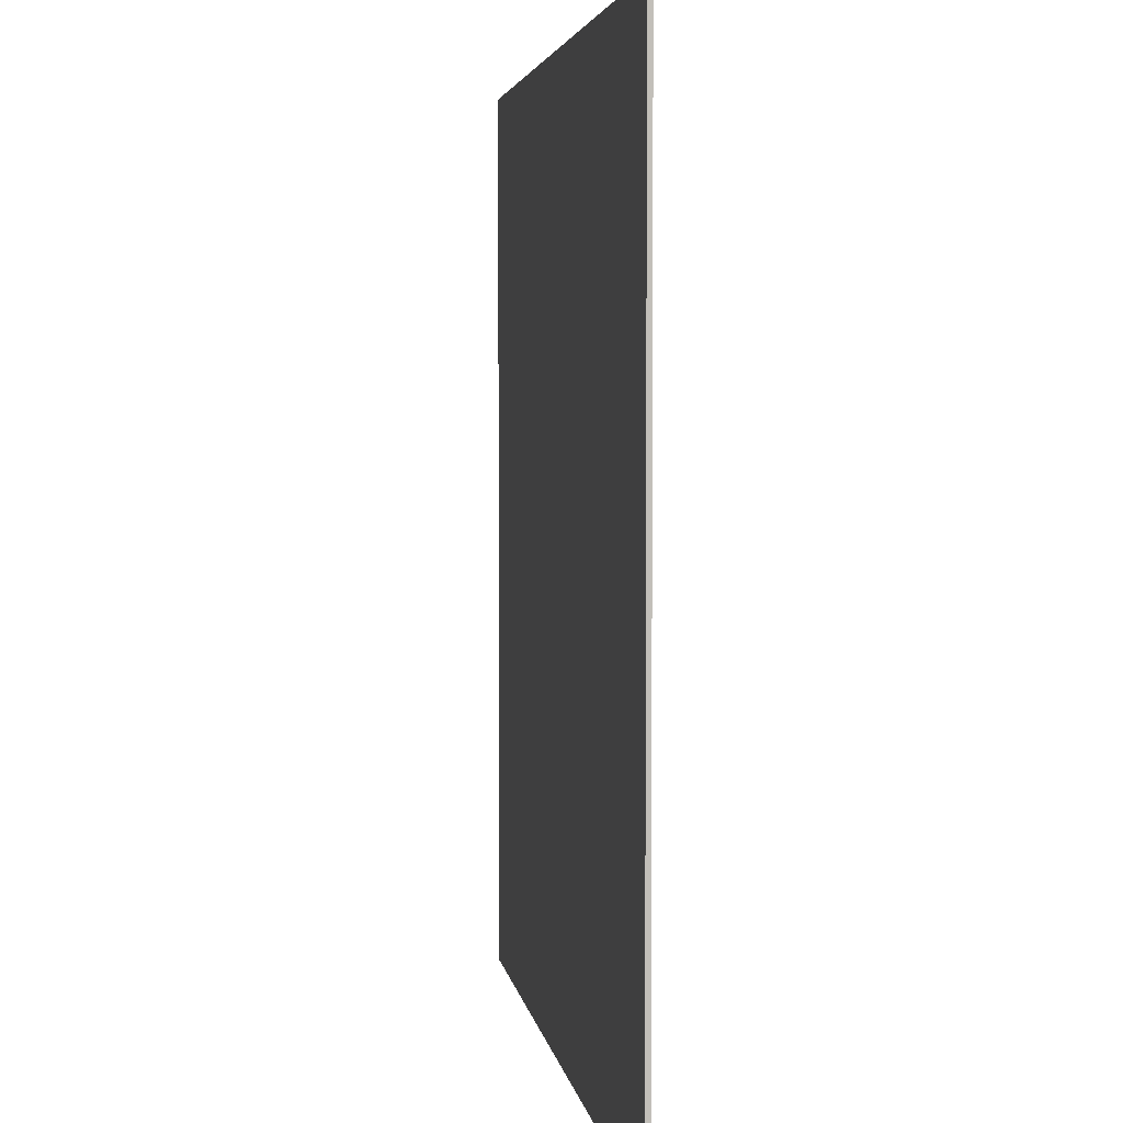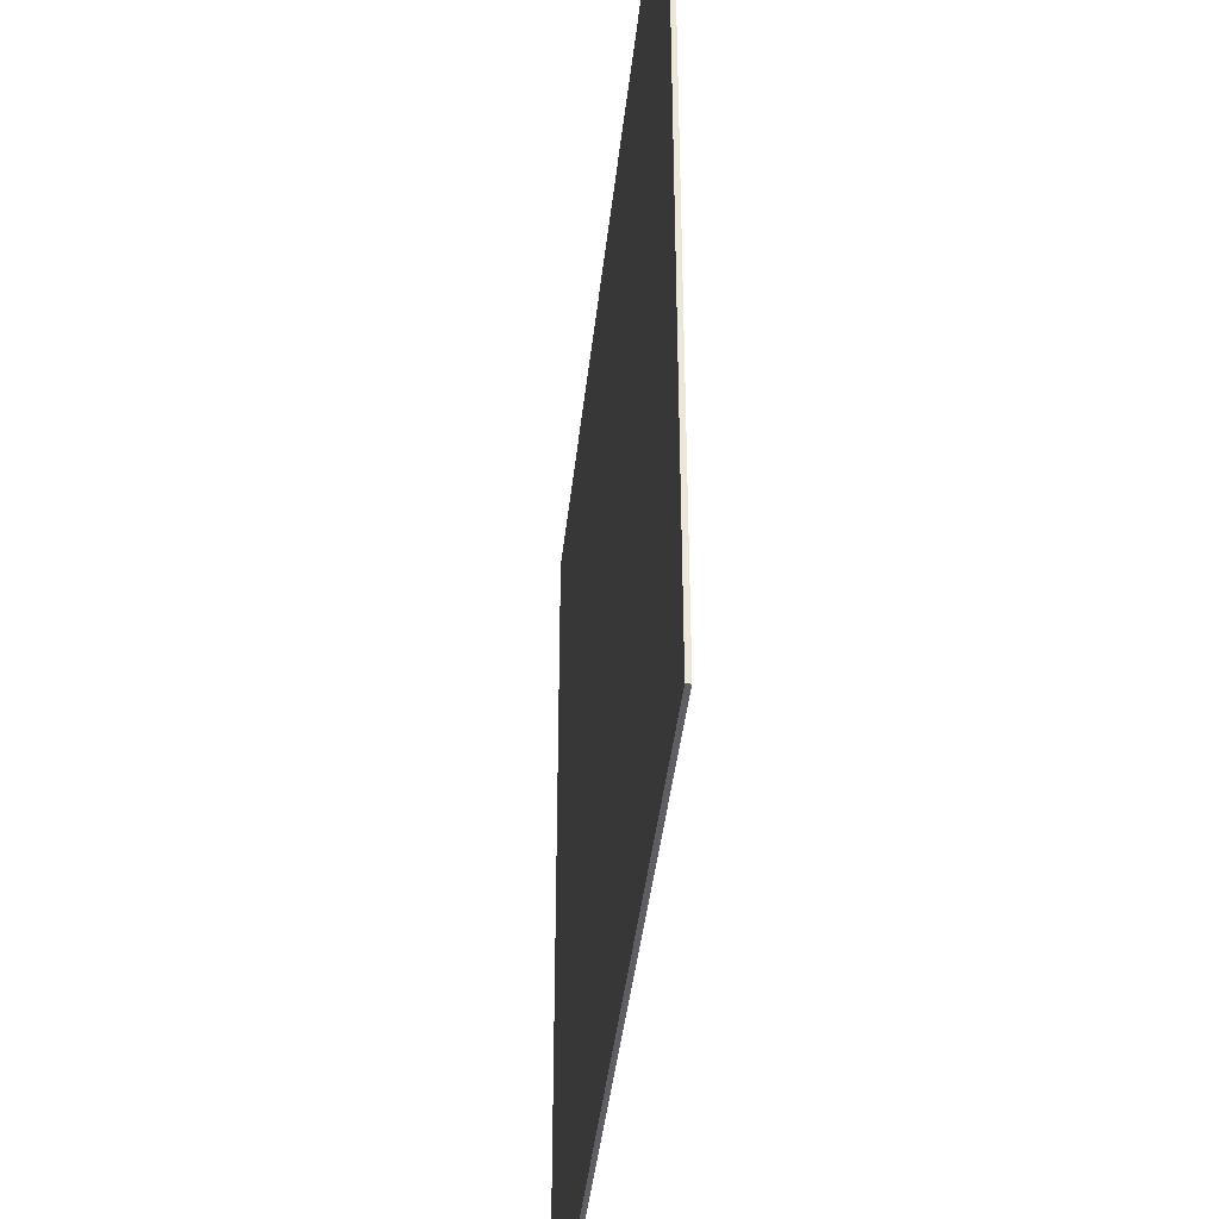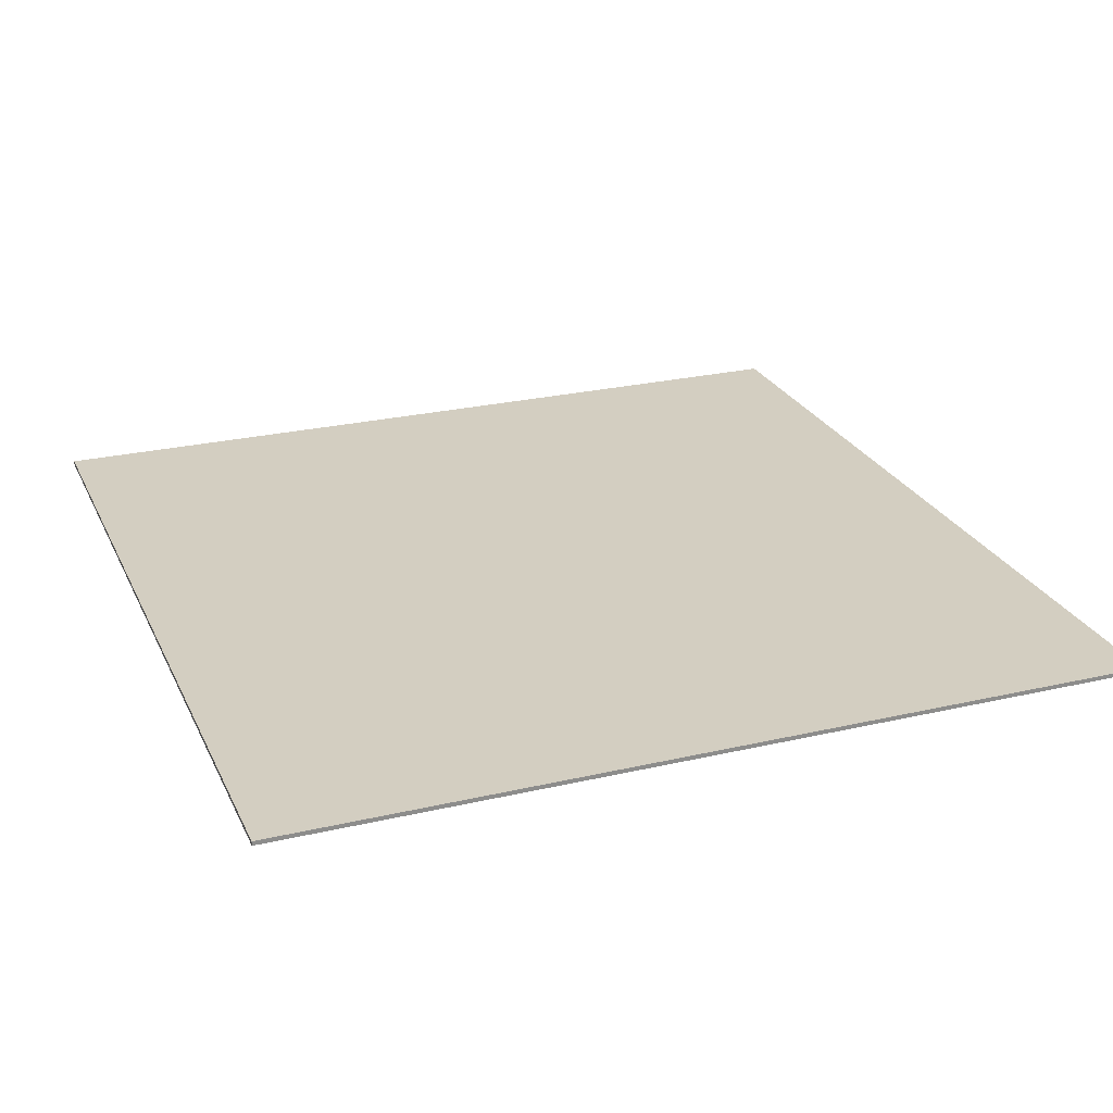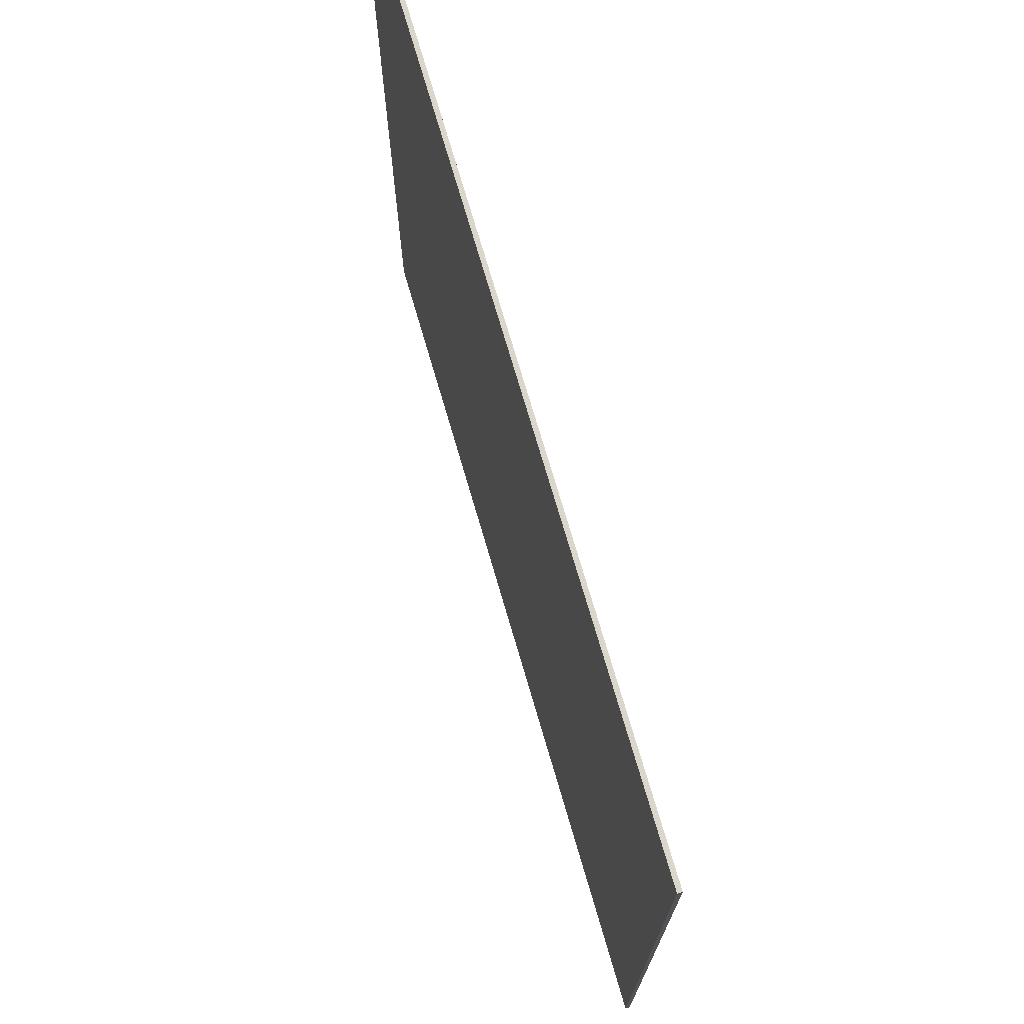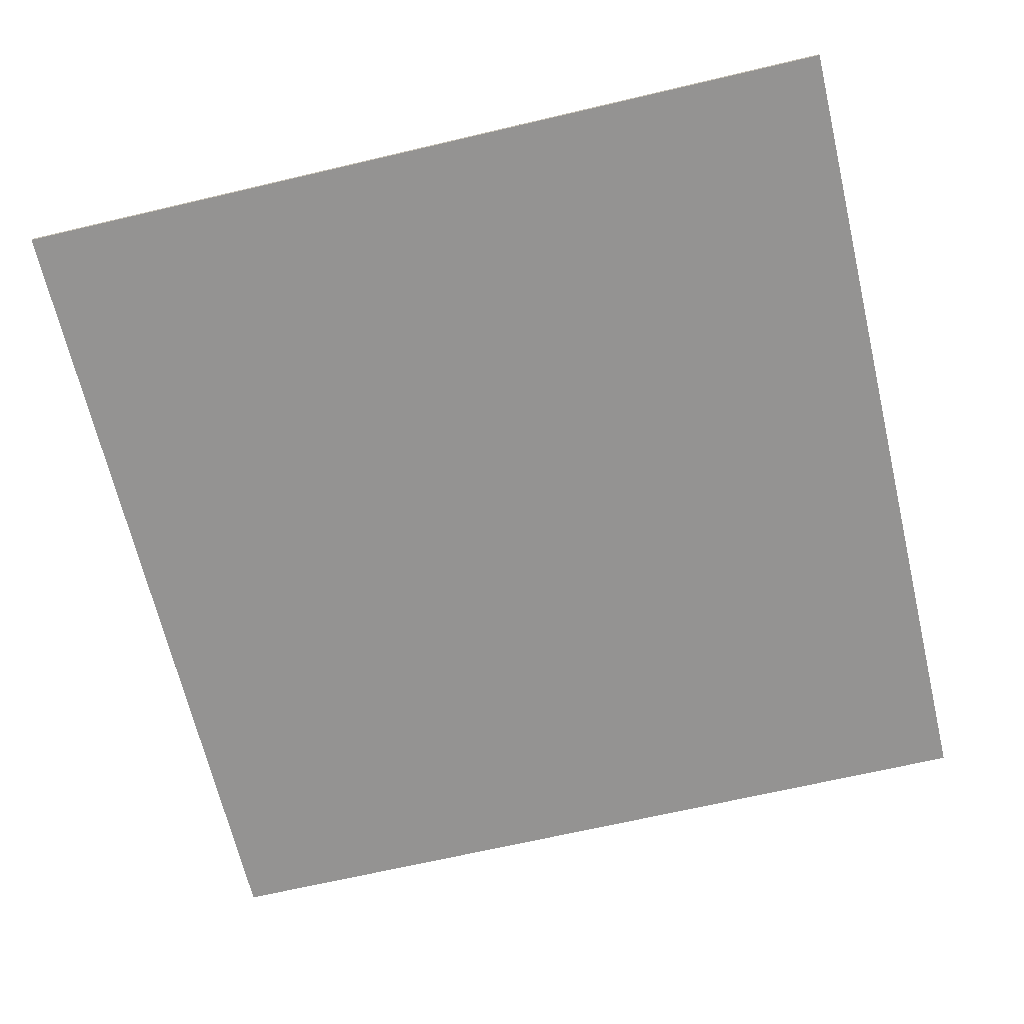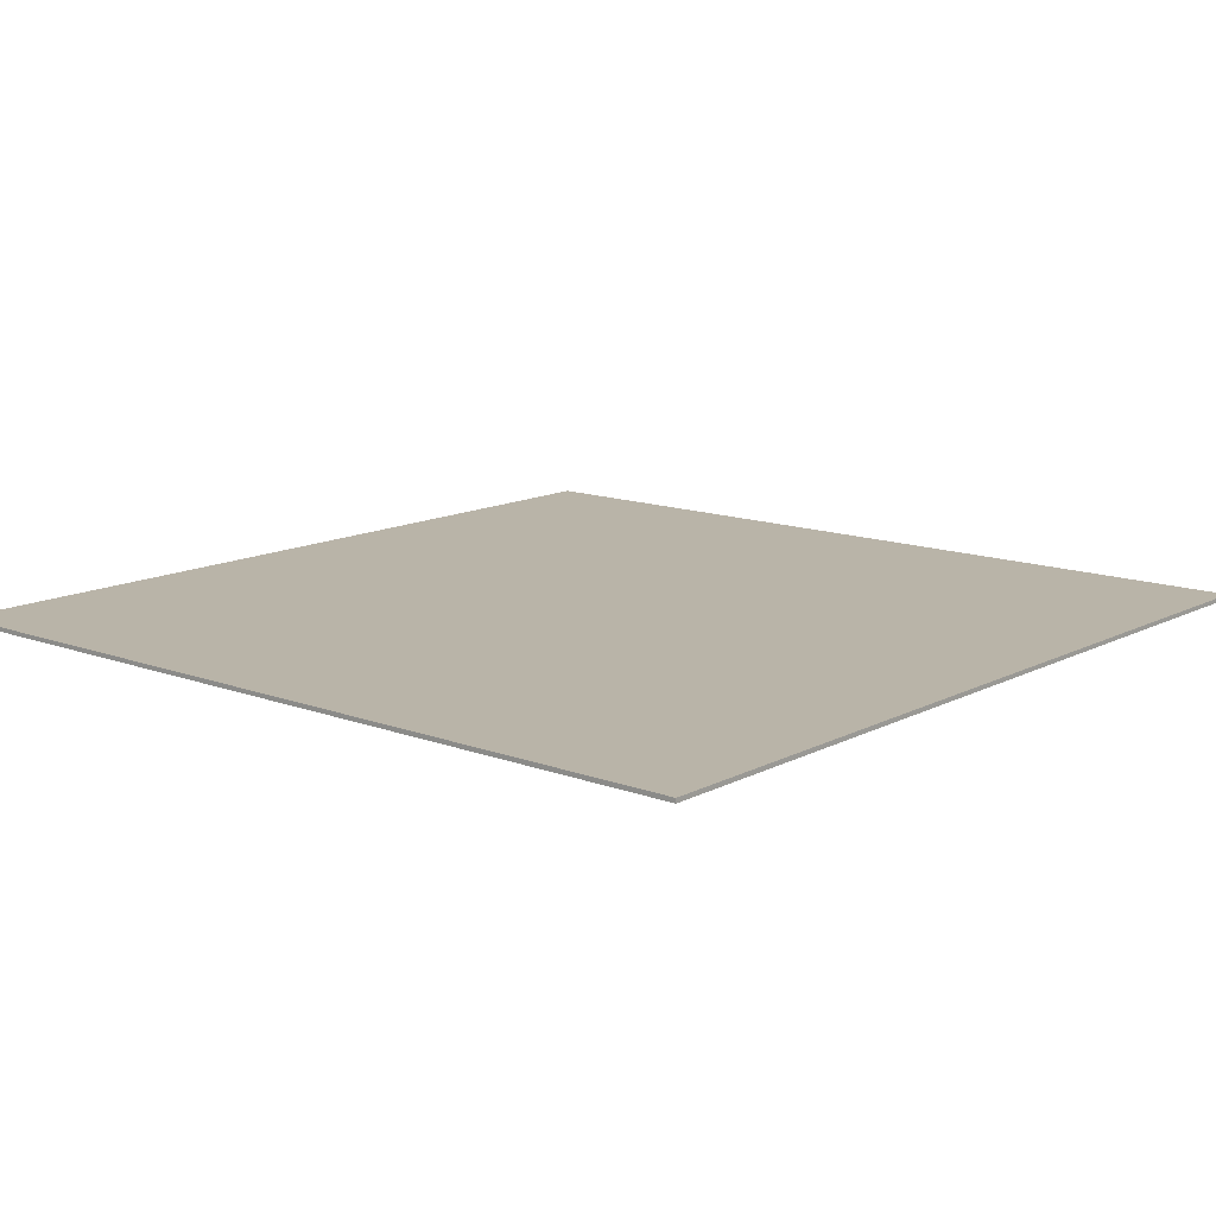
<metadata>
{"format":"obj","ext":"obj","renderer":"f3d","projection":"perspective","resolution":1024,"background":"white","views":[{"elev":3.7,"azim":-98.1,"up":"+Z"},{"elev":-41.1,"azim":83.9,"up":"+Z"},{"elev":25.3,"azim":-110.6,"up":"+Y"},{"elev":73.5,"azim":-106.3,"up":"+Z"},{"elev":-66.8,"azim":103.3,"up":"+Y"},{"elev":13.2,"azim":-139.6,"up":"+Y"}]}
</metadata>
<code>
o
v 40 0 -40
v 40 0 -60
v 40 0.1 -40
v 40 0.1 -60
v 60 0 -40
v 60 0 -60
v 60 0.1 -40
v 60 0.1 -60
v 40 0 -40
v 40 0.1 -40
v 60 0 -40
v 60 0.1 -40
v 40 0 -60
v 40 0.1 -60
v 60 0 -60
v 60 0.1 -60
v 40 0 -40
v 60 0 -40
v 40 0 -60
v 60 0 -60
v 40 0.1 -40
v 60 0.1 -40
v 40 0.1 -60
v 60 0.1 -60
f 3 2 1
f 4 2 3
f 5 6 7
f 7 6 8
f 11 10 9
f 12 10 11
f 13 14 15
f 15 14 16
f 19 18 17
f 20 18 19
f 21 22 23
f 23 22 24

</code>
